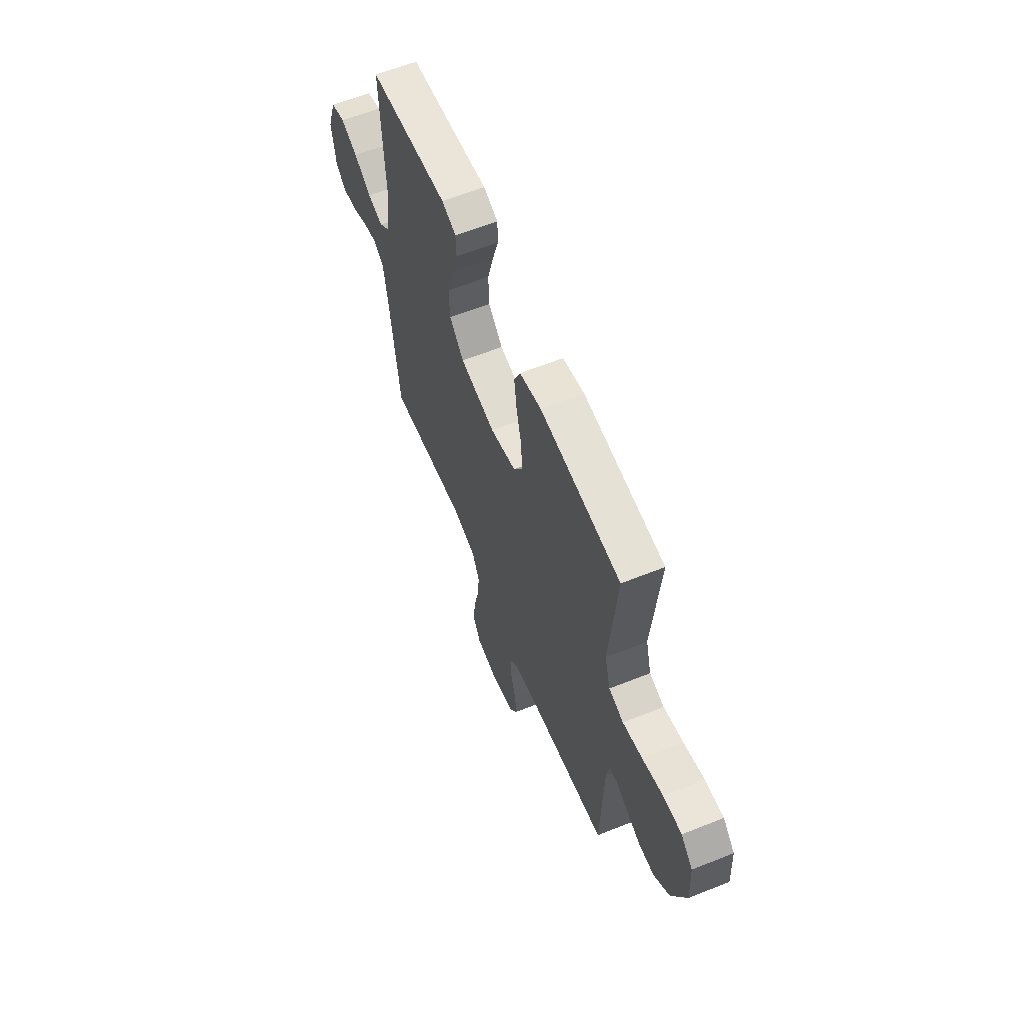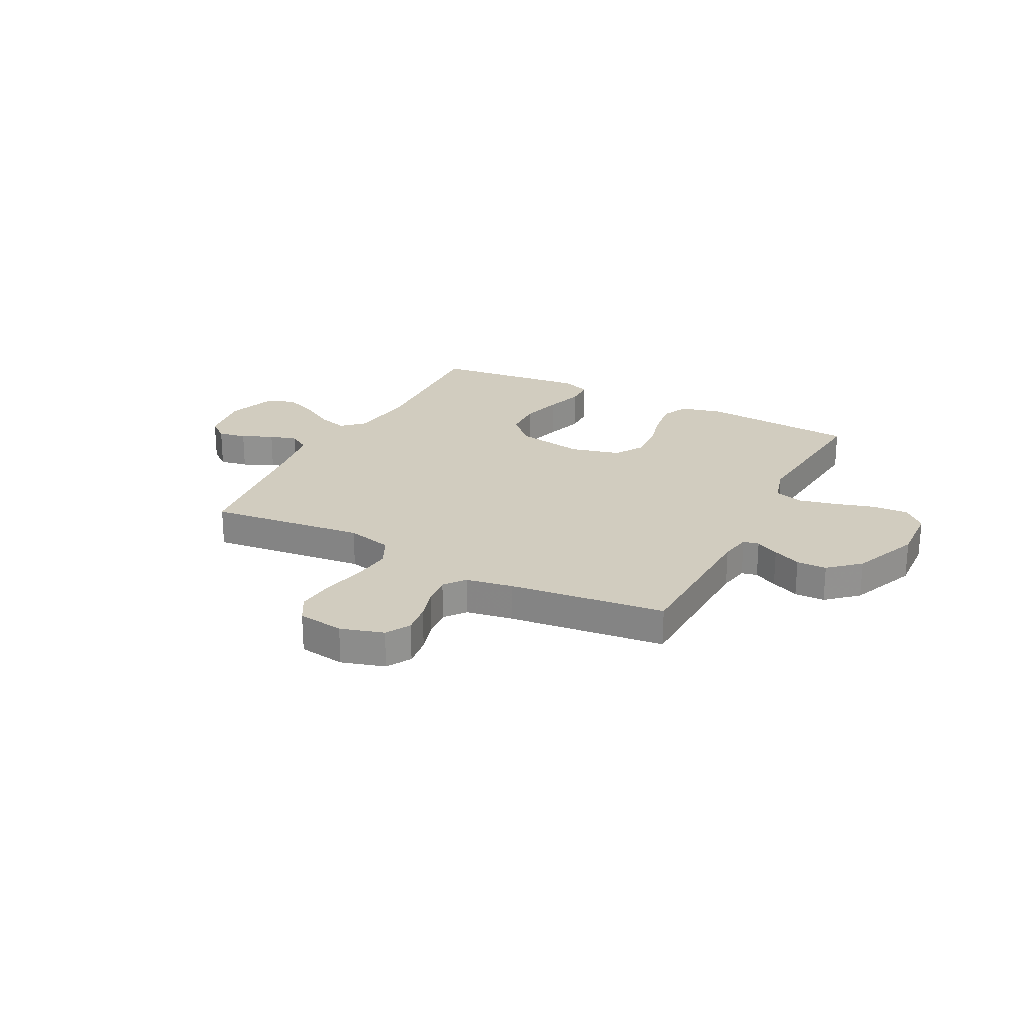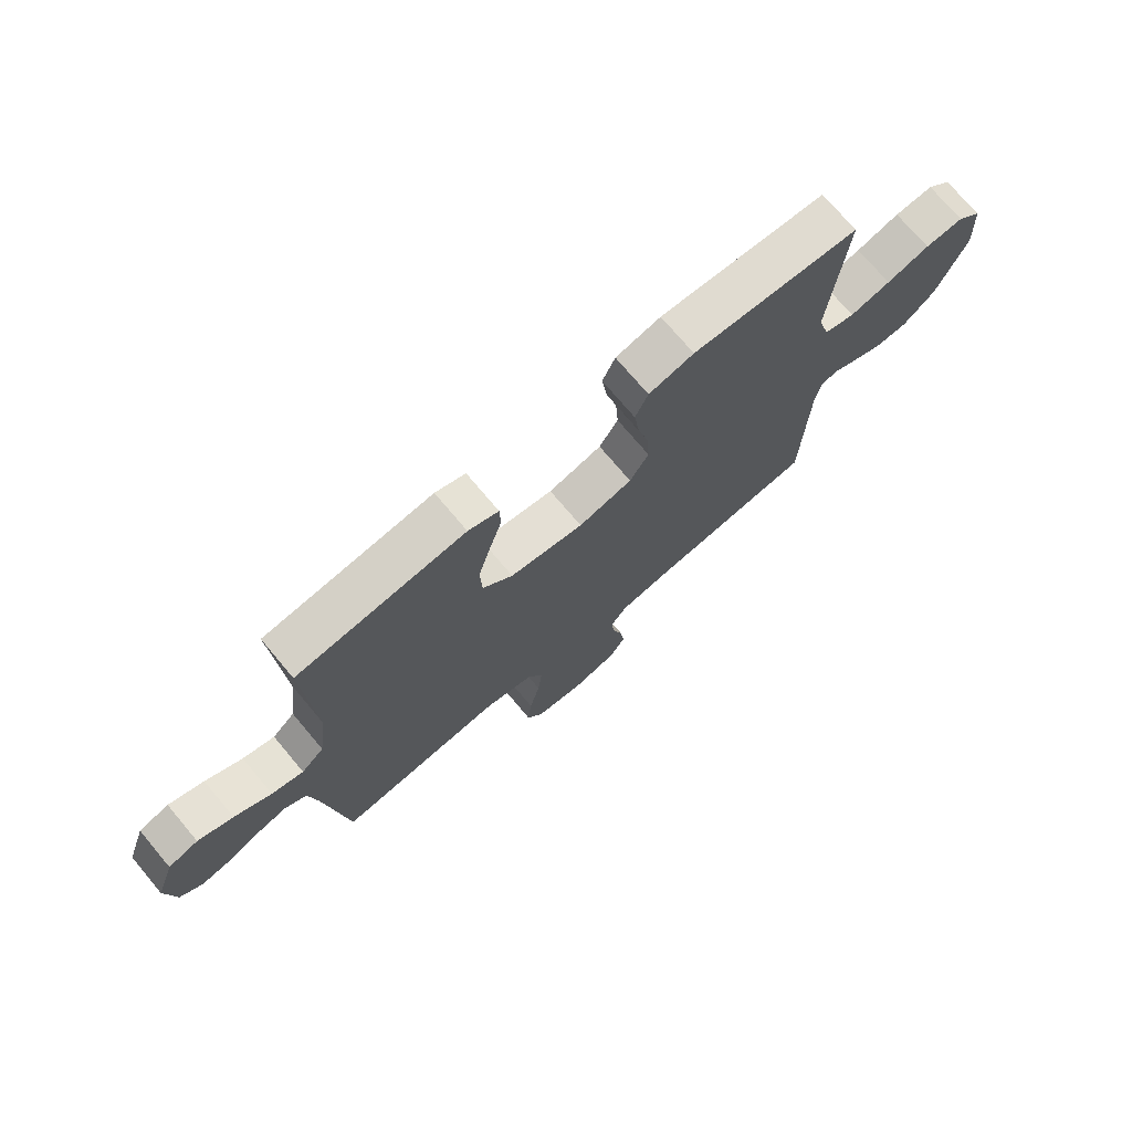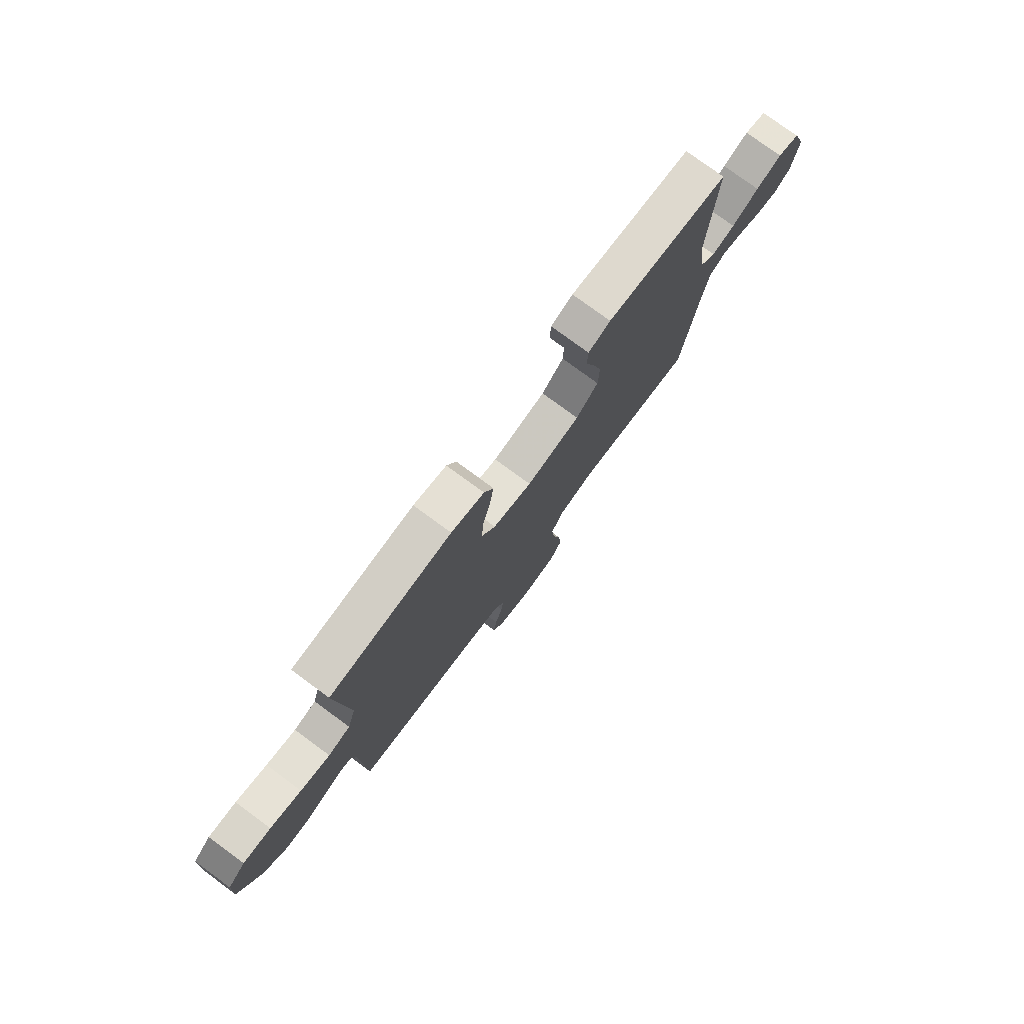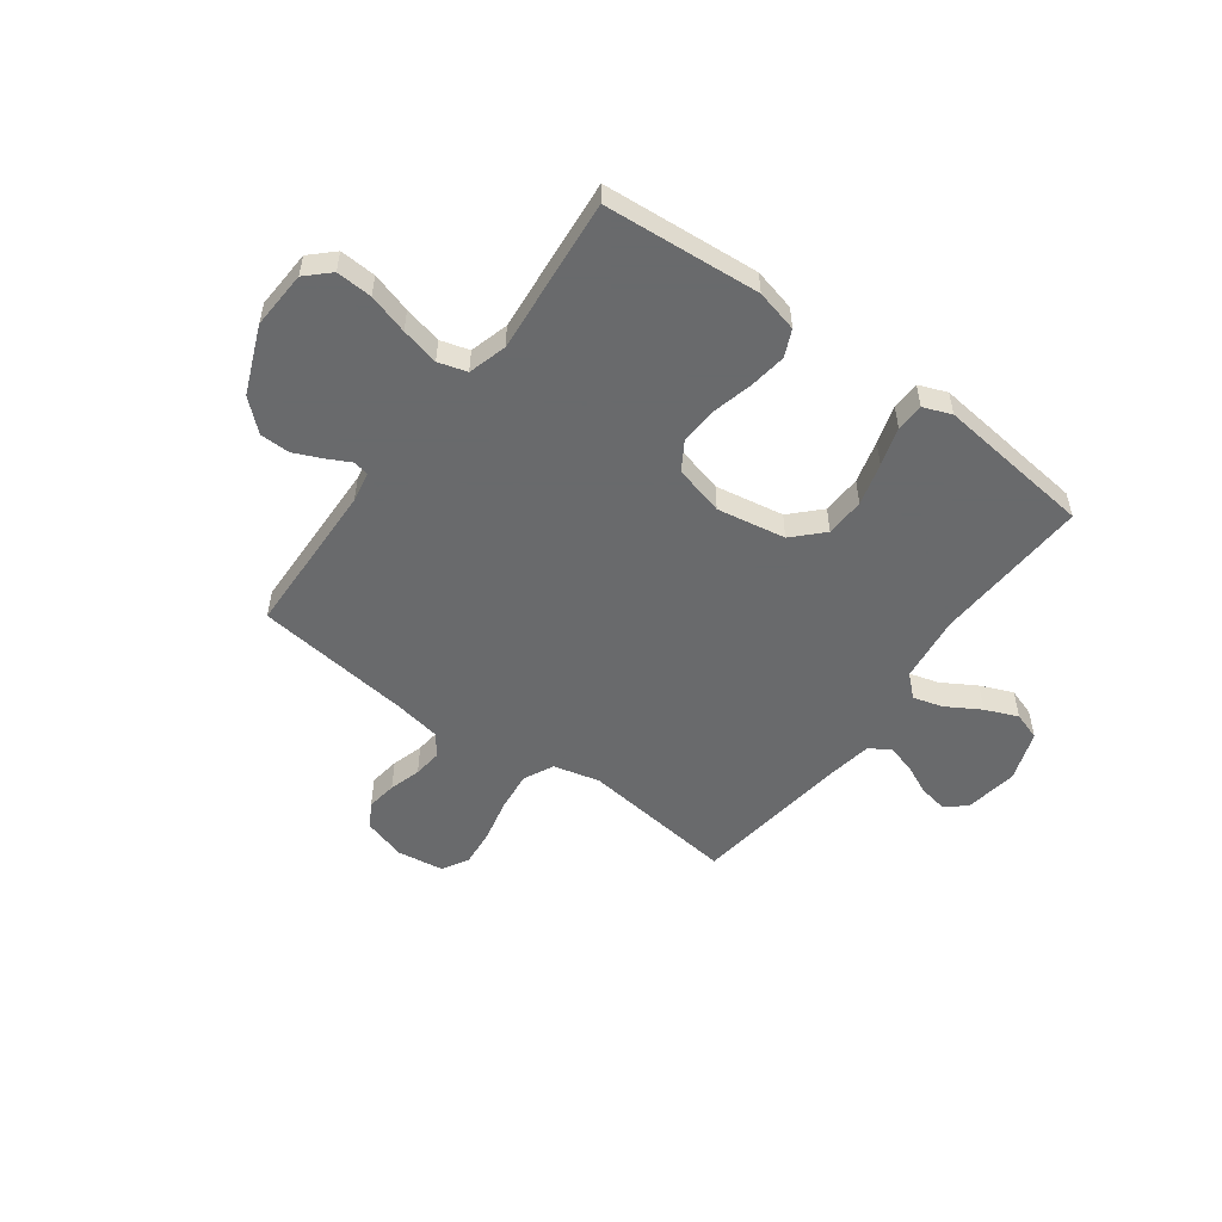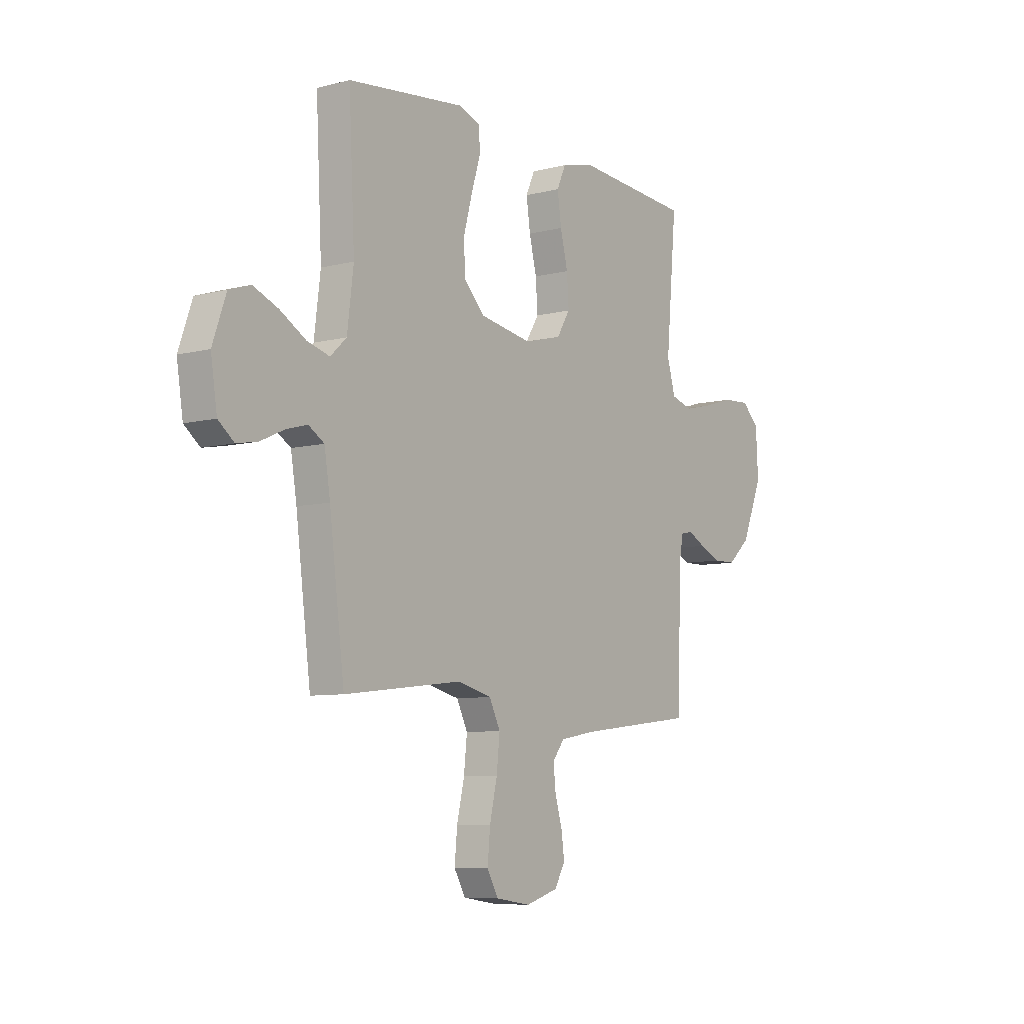
<metadata>
{"format":"obj","ext":"obj","renderer":"f3d","projection":"perspective","resolution":1024,"background":"white","views":[{"elev":61.2,"azim":-112.1,"up":"+Z"},{"elev":23.8,"azim":-152.6,"up":"+Y"},{"elev":73.4,"azim":139.9,"up":"+Z"},{"elev":77.5,"azim":-53.7,"up":"+Z"},{"elev":-52.9,"azim":-36.3,"up":"+Y"},{"elev":-7.7,"azim":125.8,"up":"+Z"}]}
</metadata>
<code>
v -0.5 0.07 -0.5
v -0.509 0.07 -0.2
v -0.52 0.07 -0.141
v -0.55 0.07 -0.135
v -0.595 0.07 -0.158
v -0.649 0.07 -0.182
v -0.707 0.07 -0.181
v -0.765 0.07 -0.129
v -0.818 0.07 0
v -0.812 0.07 0.112
v -0.768 0.07 0.154
v -0.699 0.07 0.15
v -0.622 0.07 0.127
v -0.549 0.07 0.11
v -0.494 0.07 0.126
v -0.473 0.07 0.2
v -0.5 0.07 0.5
v -0.2 0.07 0.523
v -0.119 0.07 0.503
v -0.096 0.07 0.452
v -0.106 0.07 0.381
v -0.125 0.07 0.304
v -0.13 0.07 0.231
v -0.096 0.07 0.176
v 0 0.07 0.151
v 0.132 0.07 0.174
v 0.186 0.07 0.229
v 0.189 0.07 0.304
v 0.167 0.07 0.385
v 0.144 0.07 0.459
v 0.146 0.07 0.513
v 0.2 0.07 0.534
v 0.5 0.07 0.5
v 0.485 0.07 0.2
v 0.501 0.07 0.072
v 0.542 0.07 0.034
v 0.599 0.07 0.05
v 0.665 0.07 0.089
v 0.728 0.07 0.115
v 0.782 0.07 0.097
v 0.816 0.07 0
v 0.8 0.07 -0.103
v 0.76 0.07 -0.135
v 0.706 0.07 -0.125
v 0.647 0.07 -0.098
v 0.593 0.07 -0.083
v 0.553 0.07 -0.108
v 0.538 0.07 -0.2
v 0.5 0.07 -0.5
v 0.2 0.07 -0.465
v 0.112 0.07 -0.487
v 0.084 0.07 -0.544
v 0.092 0.07 -0.62
v 0.111 0.07 -0.703
v 0.118 0.07 -0.776
v 0.089 0.07 -0.827
v 0 0.07 -0.84
v -0.083 0.07 -0.815
v -0.11 0.07 -0.768
v -0.102 0.07 -0.709
v -0.084 0.07 -0.648
v -0.078 0.07 -0.592
v -0.109 0.07 -0.552
v -0.2 0.07 -0.536
v -0.5 0 -0.5
v -0.509 0 -0.2
v -0.52 0 -0.141
v -0.55 0 -0.135
v -0.595 0 -0.158
v -0.649 0 -0.182
v -0.707 0 -0.181
v -0.765 0 -0.129
v -0.818 0 0
v -0.812 0 0.112
v -0.768 0 0.154
v -0.699 0 0.15
v -0.622 0 0.127
v -0.549 0 0.11
v -0.494 0 0.126
v -0.473 0 0.2
v -0.5 0 0.5
v -0.2 0 0.523
v -0.119 0 0.503
v -0.096 0 0.452
v -0.106 0 0.381
v -0.125 0 0.304
v -0.13 0 0.231
v -0.096 0 0.176
v 0 0 0.151
v 0.132 0 0.174
v 0.186 0 0.229
v 0.189 0 0.304
v 0.167 0 0.385
v 0.144 0 0.459
v 0.146 0 0.513
v 0.2 0 0.534
v 0.5 0 0.5
v 0.485 0 0.2
v 0.501 0 0.072
v 0.542 0 0.034
v 0.599 0 0.05
v 0.665 0 0.089
v 0.728 0 0.115
v 0.782 0 0.097
v 0.816 0 0
v 0.8 0 -0.103
v 0.76 0 -0.135
v 0.706 0 -0.125
v 0.647 0 -0.098
v 0.593 0 -0.083
v 0.553 0 -0.108
v 0.538 0 -0.2
v 0.5 0 -0.5
v 0.2 0 -0.465
v 0.112 0 -0.487
v 0.084 0 -0.544
v 0.092 0 -0.62
v 0.111 0 -0.703
v 0.118 0 -0.776
v 0.089 0 -0.827
v 0 0 -0.84
v -0.083 0 -0.815
v -0.11 0 -0.768
v -0.102 0 -0.709
v -0.084 0 -0.648
v -0.078 0 -0.592
v -0.109 0 -0.552
v -0.2 0 -0.536
f 58 59 60 61
f 58 61 62
f 57 58 62
f 56 57 62
f 53 54 55 56
f 52 53 56 62
f 51 52 62 63
f 48 49 50
f 47 48 50 51
f 42 43 44 45
f 42 45 46
f 41 42 46
f 40 41 46
f 37 38 39 40
f 36 37 40 46
f 35 36 46 47
f 31 32 33 34
f 29 30 31 34
f 28 29 34 35
f 27 28 35 47
f 19 20 21 22
f 19 22 23
f 16 17 18 19
f 15 16 19 23
f 14 15 23 24
f 10 11 12 13
f 10 13 14
f 9 10 14
f 4 5 6 7
f 4 7 8 9
f 64 1 2
f 64 2 3
f 63 64 3
f 51 63 3
f 26 27 47 51
f 25 26 51 3
f 9 14 24 25
f 3 4 9 25
f 125 124 123 122
f 126 125 122
f 126 122 121
f 126 121 120
f 120 119 118 117
f 126 120 117 116
f 127 126 116 115
f 114 113 112
f 115 114 112 111
f 109 108 107 106
f 110 109 106
f 110 106 105
f 110 105 104
f 104 103 102 101
f 110 104 101 100
f 111 110 100 99
f 98 97 96 95
f 98 95 94 93
f 99 98 93 92
f 111 99 92 91
f 86 85 84 83
f 87 86 83
f 83 82 81 80
f 87 83 80 79
f 88 87 79 78
f 77 76 75 74
f 78 77 74
f 78 74 73
f 71 70 69 68
f 73 72 71 68
f 66 65 128
f 67 66 128
f 67 128 127
f 67 127 115
f 115 111 91 90
f 67 115 90 89
f 89 88 78 73
f 89 73 68 67
f 1 65 66 2
f 2 66 67 3
f 3 67 68 4
f 4 68 69 5
f 5 69 70 6
f 6 70 71 7
f 7 71 72 8
f 8 72 73 9
f 9 73 74 10
f 10 74 75 11
f 11 75 76 12
f 12 76 77 13
f 13 77 78 14
f 14 78 79 15
f 15 79 80 16
f 16 80 81 17
f 17 81 82 18
f 18 82 83 19
f 19 83 84 20
f 20 84 85 21
f 21 85 86 22
f 22 86 87 23
f 23 87 88 24
f 24 88 89 25
f 25 89 90 26
f 26 90 91 27
f 27 91 92 28
f 28 92 93 29
f 29 93 94 30
f 30 94 95 31
f 31 95 96 32
f 32 96 97 33
f 33 97 98 34
f 34 98 99 35
f 35 99 100 36
f 36 100 101 37
f 37 101 102 38
f 38 102 103 39
f 39 103 104 40
f 40 104 105 41
f 41 105 106 42
f 42 106 107 43
f 43 107 108 44
f 44 108 109 45
f 45 109 110 46
f 46 110 111 47
f 47 111 112 48
f 48 112 113 49
f 49 113 114 50
f 50 114 115 51
f 51 115 116 52
f 52 116 117 53
f 53 117 118 54
f 54 118 119 55
f 55 119 120 56
f 56 120 121 57
f 57 121 122 58
f 58 122 123 59
f 59 123 124 60
f 60 124 125 61
f 61 125 126 62
f 62 126 127 63
f 63 127 128 64
f 64 128 65 1

</code>
